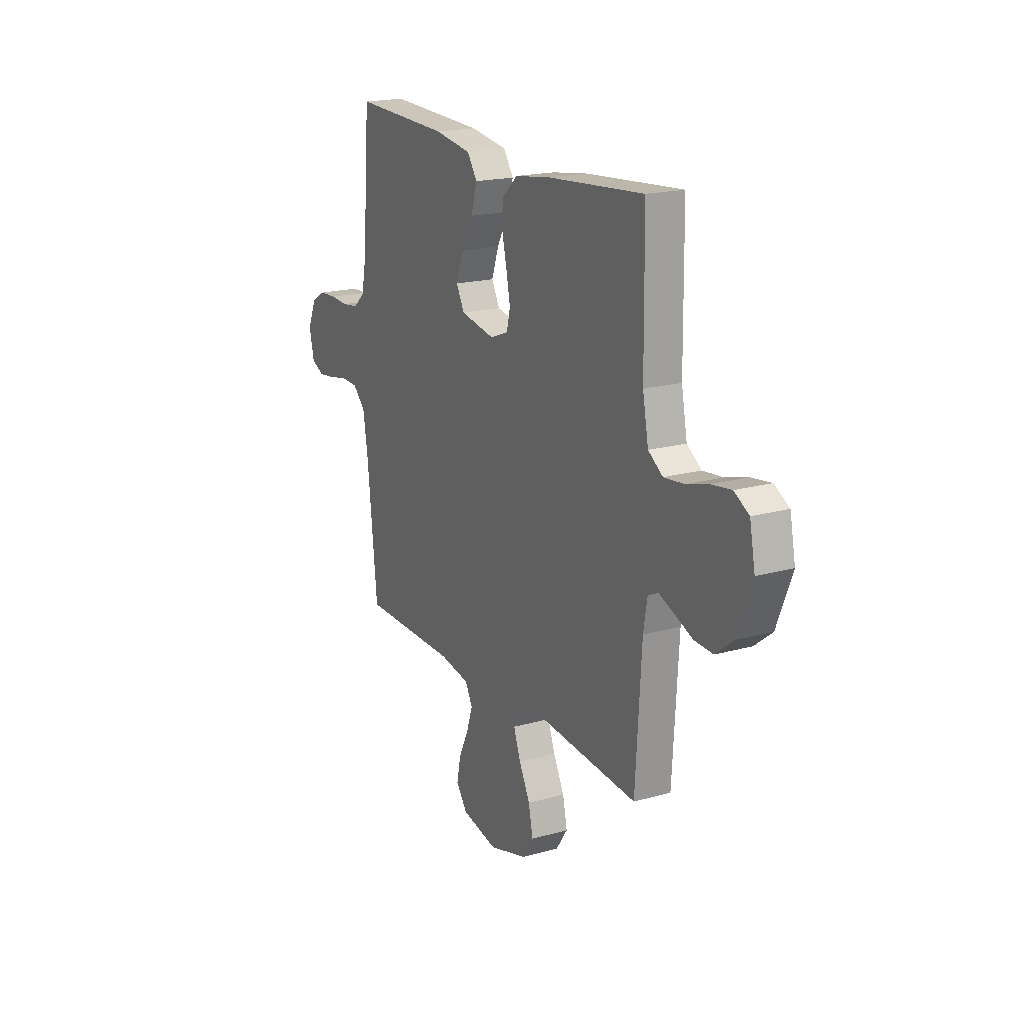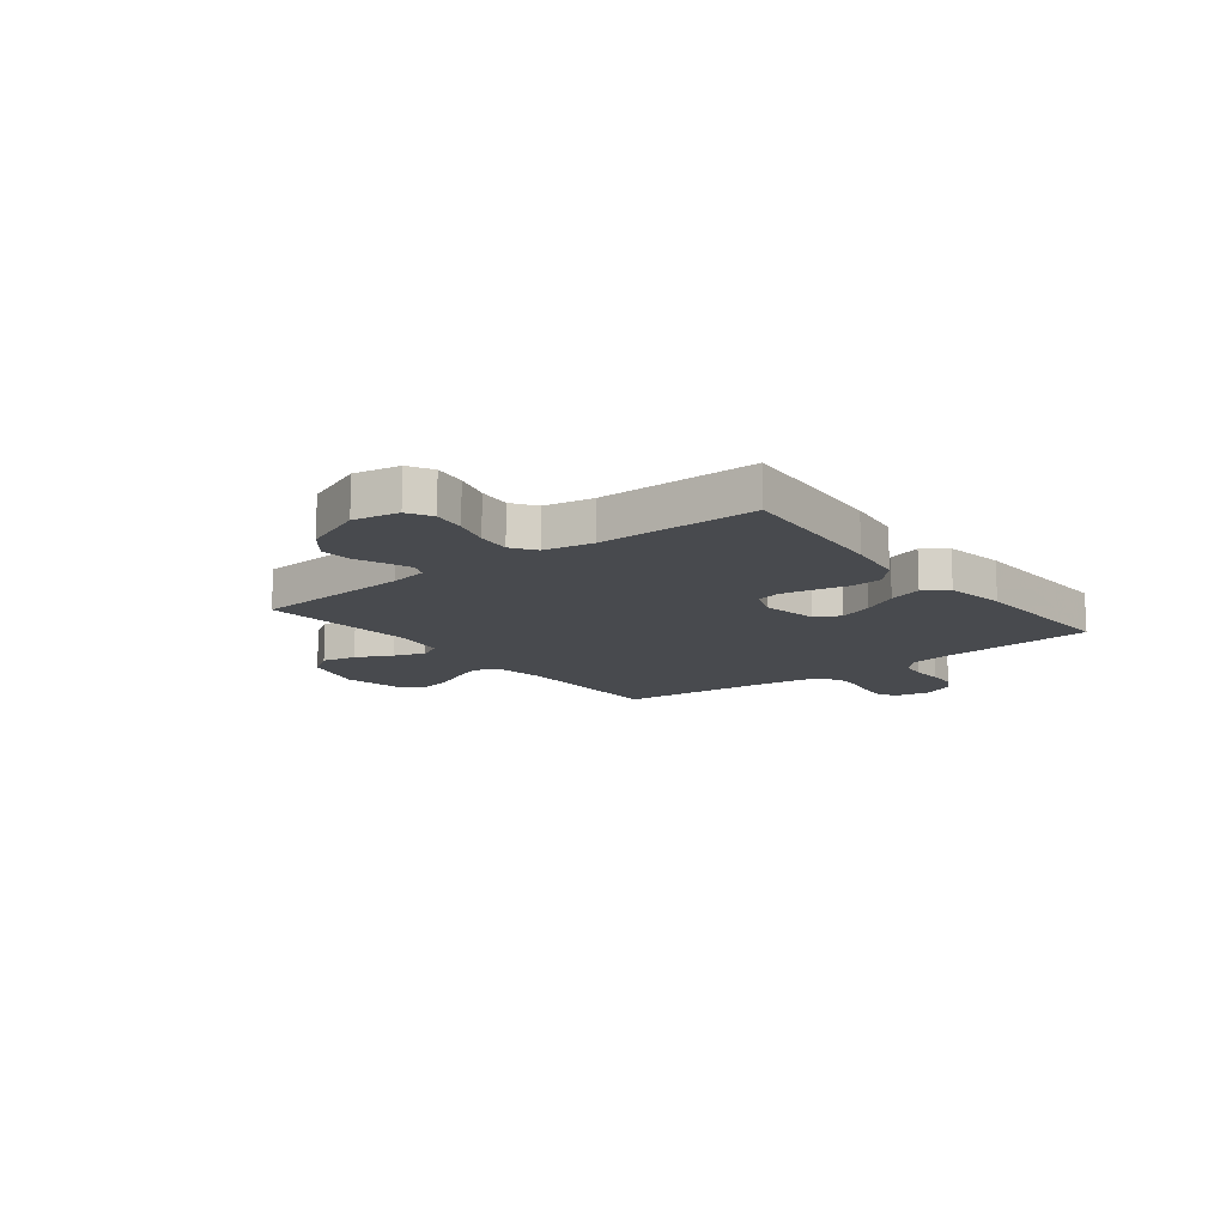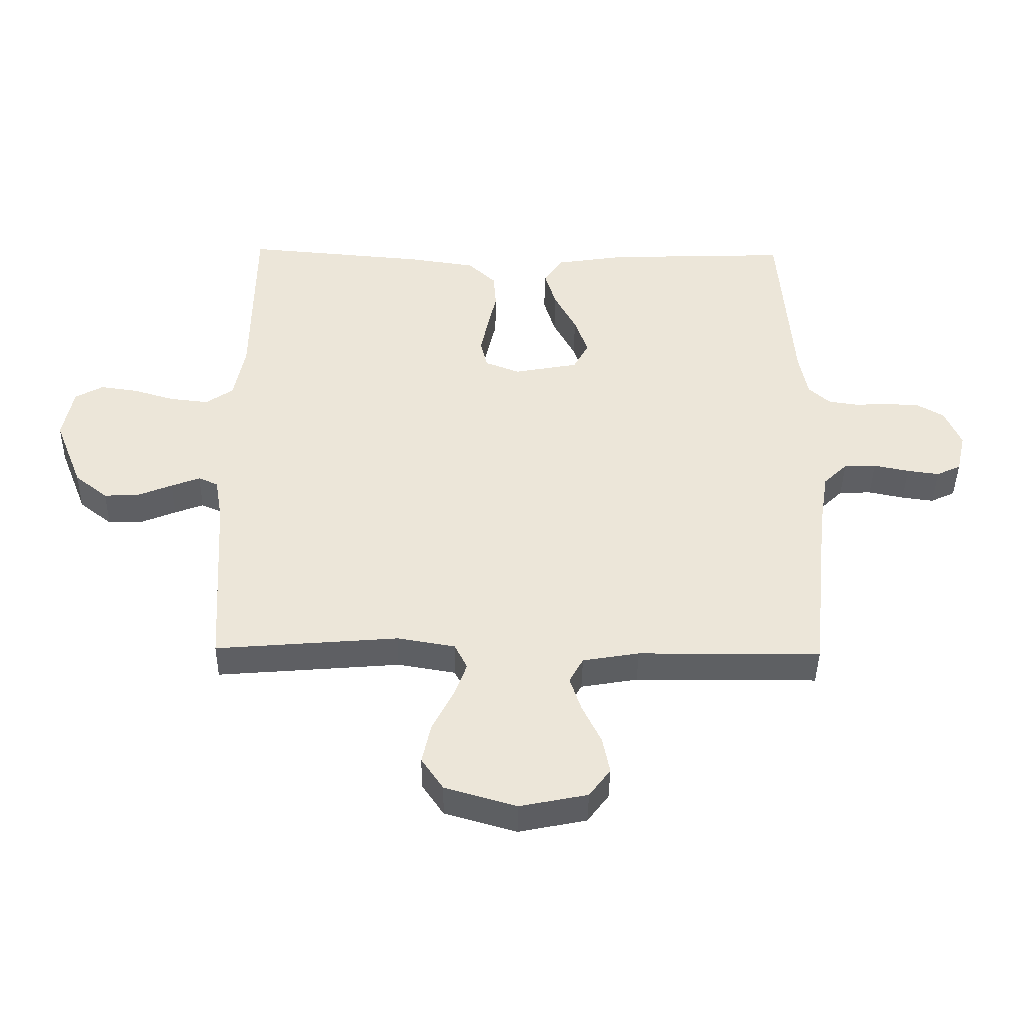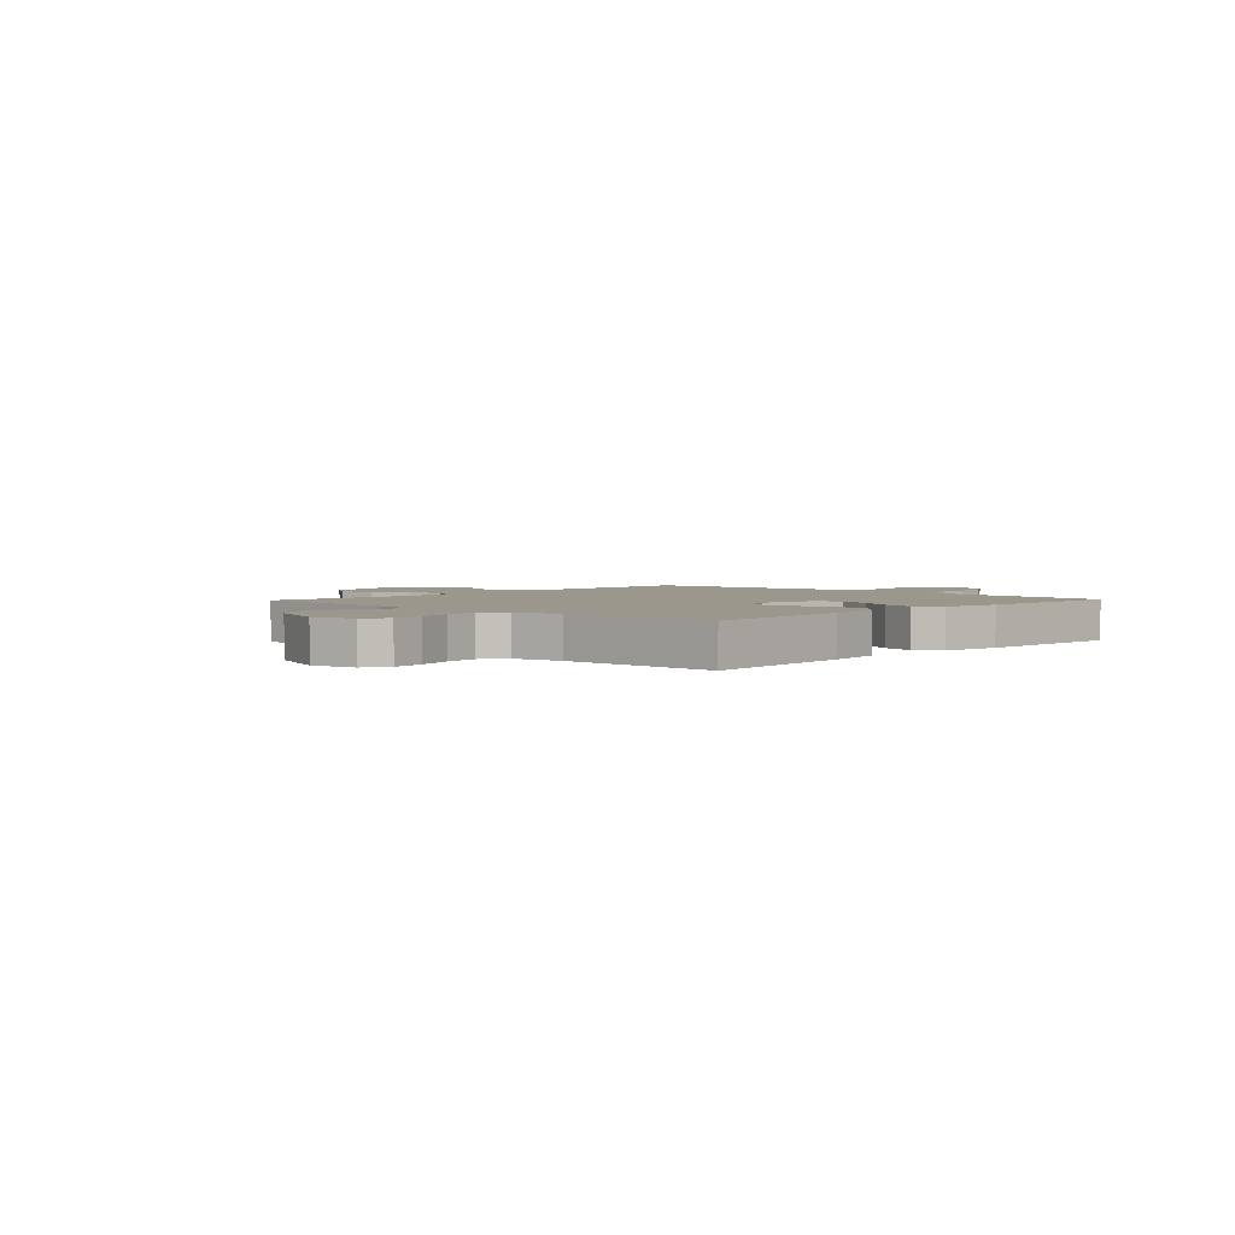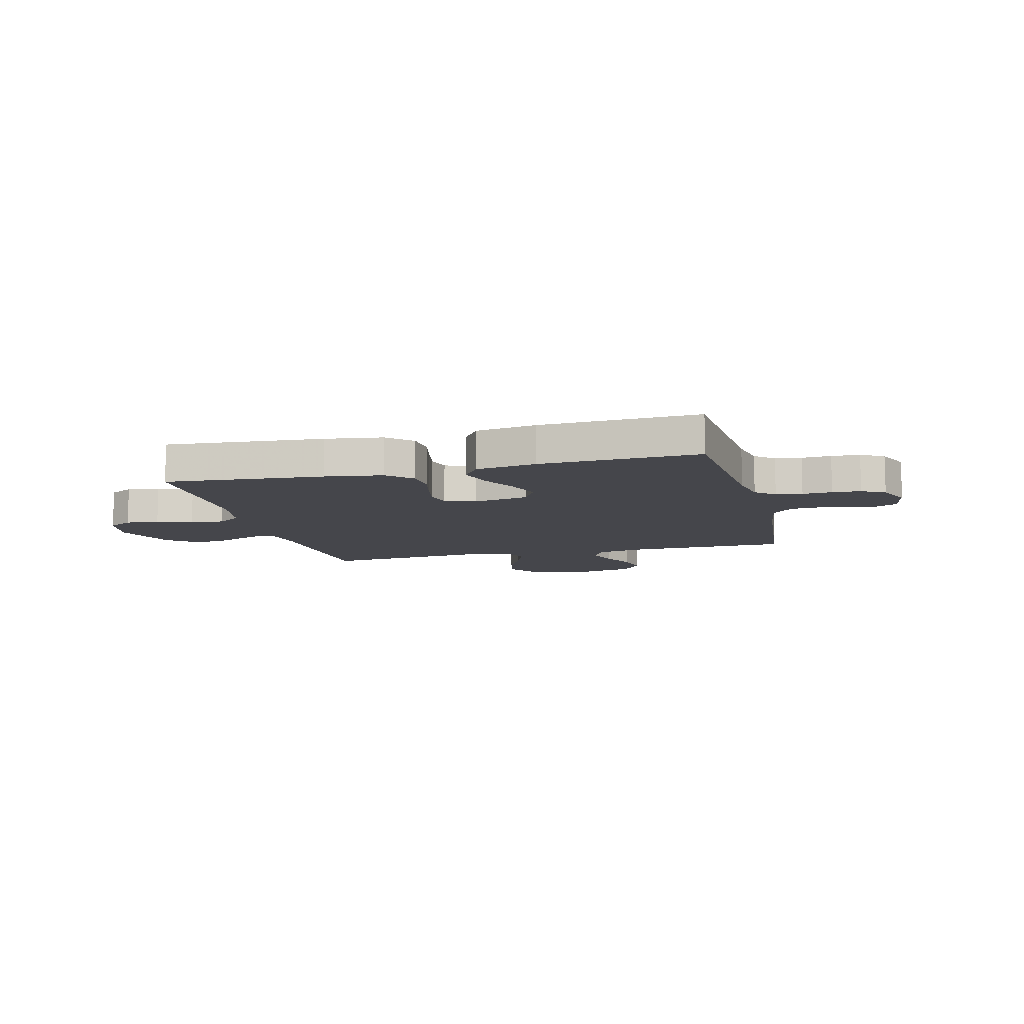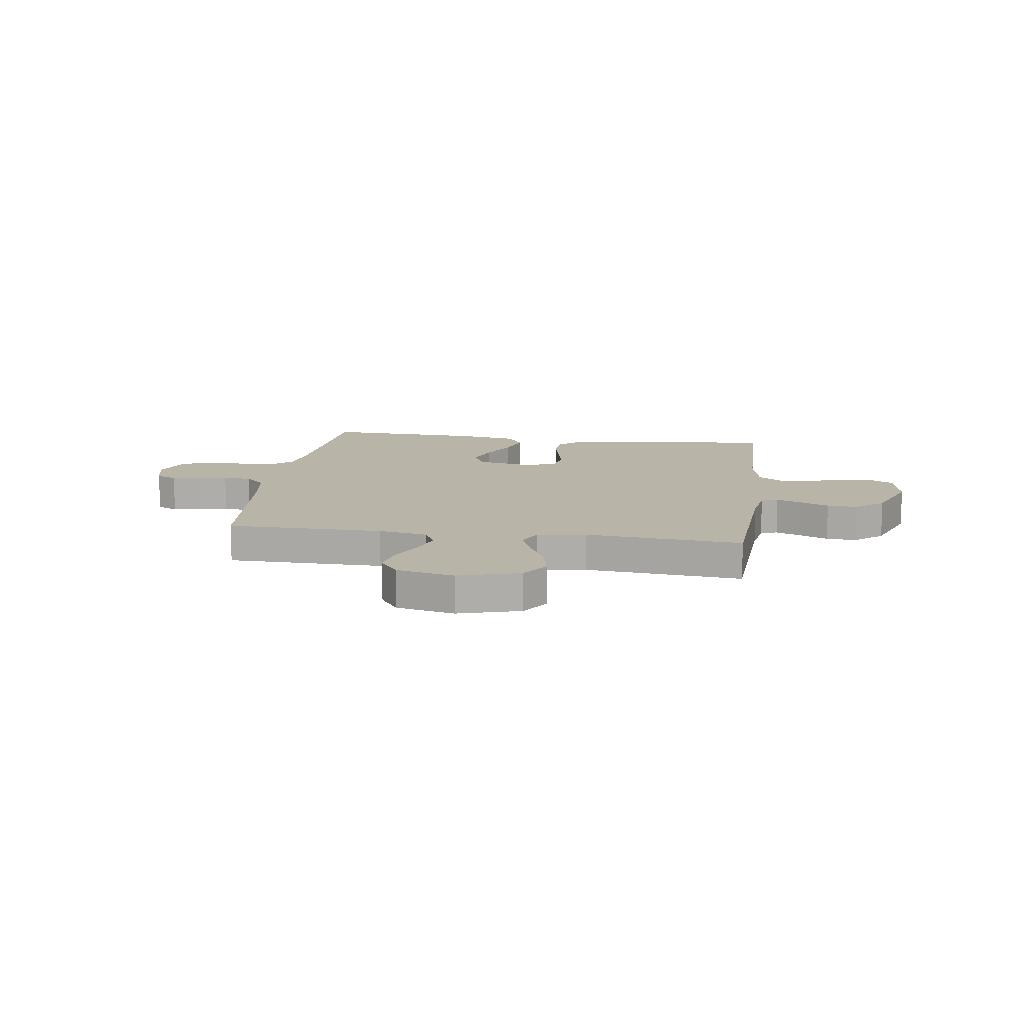
<metadata>
{"format":"obj","ext":"obj","renderer":"f3d","projection":"perspective","resolution":1024,"background":"white","views":[{"elev":19.0,"azim":-117.9,"up":"+Z"},{"elev":-13.2,"azim":-51.9,"up":"+Y"},{"elev":-42.5,"azim":-0.9,"up":"+Z"},{"elev":2.8,"azim":-46.7,"up":"+Y"},{"elev":-10.1,"azim":14.4,"up":"+Y"},{"elev":13.1,"azim":-171.9,"up":"+Y"}]}
</metadata>
<code>
v 0.5 0.07 -0.5
v 0.2 0.07 -0.502
v 0.107 0.07 -0.518
v 0.084 0.07 -0.56
v 0.103 0.07 -0.617
v 0.134 0.07 -0.681
v 0.146 0.07 -0.741
v 0.111 0.07 -0.788
v 0 0.07 -0.811
v -0.118 0.07 -0.777
v -0.154 0.07 -0.724
v -0.14 0.07 -0.659
v -0.106 0.07 -0.592
v -0.084 0.07 -0.533
v -0.105 0.07 -0.491
v -0.2 0.07 -0.475
v -0.5 0.07 -0.5
v -0.518 0.07 -0.2
v -0.53 0.07 -0.129
v -0.562 0.07 -0.115
v -0.609 0.07 -0.133
v -0.665 0.07 -0.156
v -0.723 0.07 -0.159
v -0.777 0.07 -0.116
v -0.823 0.07 0
v -0.806 0.07 0.086
v -0.76 0.07 0.112
v -0.698 0.07 0.103
v -0.63 0.07 0.083
v -0.567 0.07 0.076
v -0.522 0.07 0.107
v -0.504 0.07 0.2
v -0.5 0.07 0.5
v -0.2 0.07 0.475
v -0.091 0.07 0.459
v -0.045 0.07 0.416
v -0.041 0.07 0.358
v -0.056 0.07 0.293
v -0.068 0.07 0.233
v -0.057 0.07 0.187
v 0 0.07 0.165
v 0.106 0.07 0.185
v 0.131 0.07 0.232
v 0.109 0.07 0.295
v 0.073 0.07 0.363
v 0.054 0.07 0.426
v 0.085 0.07 0.471
v 0.2 0.07 0.489
v 0.5 0.07 0.5
v 0.523 0.07 0.2
v 0.537 0.07 0.127
v 0.573 0.07 0.095
v 0.623 0.07 0.088
v 0.679 0.07 0.091
v 0.733 0.07 0.088
v 0.777 0.07 0.063
v 0.804 0.07 0
v 0.789 0.07 -0.066
v 0.749 0.07 -0.085
v 0.696 0.07 -0.078
v 0.638 0.07 -0.066
v 0.585 0.07 -0.068
v 0.546 0.07 -0.106
v 0.531 0.07 -0.2
v 0.5 0 -0.5
v 0.2 0 -0.502
v 0.107 0 -0.518
v 0.084 0 -0.56
v 0.103 0 -0.617
v 0.134 0 -0.681
v 0.146 0 -0.741
v 0.111 0 -0.788
v 0 0 -0.811
v -0.118 0 -0.777
v -0.154 0 -0.724
v -0.14 0 -0.659
v -0.106 0 -0.592
v -0.084 0 -0.533
v -0.105 0 -0.491
v -0.2 0 -0.475
v -0.5 0 -0.5
v -0.518 0 -0.2
v -0.53 0 -0.129
v -0.562 0 -0.115
v -0.609 0 -0.133
v -0.665 0 -0.156
v -0.723 0 -0.159
v -0.777 0 -0.116
v -0.823 0 0
v -0.806 0 0.086
v -0.76 0 0.112
v -0.698 0 0.103
v -0.63 0 0.083
v -0.567 0 0.076
v -0.522 0 0.107
v -0.504 0 0.2
v -0.5 0 0.5
v -0.2 0 0.475
v -0.091 0 0.459
v -0.045 0 0.416
v -0.041 0 0.358
v -0.056 0 0.293
v -0.068 0 0.233
v -0.057 0 0.187
v 0 0 0.165
v 0.106 0 0.185
v 0.131 0 0.232
v 0.109 0 0.295
v 0.073 0 0.363
v 0.054 0 0.426
v 0.085 0 0.471
v 0.2 0 0.489
v 0.5 0 0.5
v 0.523 0 0.2
v 0.537 0 0.127
v 0.573 0 0.095
v 0.623 0 0.088
v 0.679 0 0.091
v 0.733 0 0.088
v 0.777 0 0.063
v 0.804 0 0
v 0.789 0 -0.066
v 0.749 0 -0.085
v 0.696 0 -0.078
v 0.638 0 -0.066
v 0.585 0 -0.068
v 0.546 0 -0.106
v 0.531 0 -0.2
f 58 59 60 61
f 56 57 58 61
f 56 61 62
f 53 54 55 56
f 52 53 56 62
f 51 52 62 63
f 47 48 49 50
f 44 45 46 47
f 43 44 47 50
f 42 43 50 51
f 35 36 37 38
f 35 38 39
f 32 33 34 35
f 31 32 35 39
f 30 31 39 40
f 26 27 28 29
f 26 29 30
f 25 26 30
f 21 22 23 24
f 20 21 24 25
f 19 20 25 30
f 16 17 18
f 15 16 18 19
f 10 11 12 13
f 10 13 14
f 9 10 14
f 8 9 14
f 5 6 7 8
f 4 5 8 14
f 3 4 14 15
f 64 1 2
f 41 42 51 63
f 40 41 63 64
f 19 30 40 64
f 15 19 64
f 2 3 15 64
f 125 124 123 122
f 125 122 121 120
f 126 125 120
f 120 119 118 117
f 126 120 117 116
f 127 126 116 115
f 114 113 112 111
f 111 110 109 108
f 114 111 108 107
f 115 114 107 106
f 102 101 100 99
f 103 102 99
f 99 98 97 96
f 103 99 96 95
f 104 103 95 94
f 93 92 91 90
f 94 93 90
f 94 90 89
f 88 87 86 85
f 89 88 85 84
f 94 89 84 83
f 82 81 80
f 83 82 80 79
f 77 76 75 74
f 78 77 74
f 78 74 73
f 78 73 72
f 72 71 70 69
f 78 72 69 68
f 79 78 68 67
f 66 65 128
f 127 115 106 105
f 128 127 105 104
f 128 104 94 83
f 128 83 79
f 128 79 67 66
f 1 65 66 2
f 2 66 67 3
f 3 67 68 4
f 4 68 69 5
f 5 69 70 6
f 6 70 71 7
f 7 71 72 8
f 8 72 73 9
f 9 73 74 10
f 10 74 75 11
f 11 75 76 12
f 12 76 77 13
f 13 77 78 14
f 14 78 79 15
f 15 79 80 16
f 16 80 81 17
f 17 81 82 18
f 18 82 83 19
f 19 83 84 20
f 20 84 85 21
f 21 85 86 22
f 22 86 87 23
f 23 87 88 24
f 24 88 89 25
f 25 89 90 26
f 26 90 91 27
f 27 91 92 28
f 28 92 93 29
f 29 93 94 30
f 30 94 95 31
f 31 95 96 32
f 32 96 97 33
f 33 97 98 34
f 34 98 99 35
f 35 99 100 36
f 36 100 101 37
f 37 101 102 38
f 38 102 103 39
f 39 103 104 40
f 40 104 105 41
f 41 105 106 42
f 42 106 107 43
f 43 107 108 44
f 44 108 109 45
f 45 109 110 46
f 46 110 111 47
f 47 111 112 48
f 48 112 113 49
f 49 113 114 50
f 50 114 115 51
f 51 115 116 52
f 52 116 117 53
f 53 117 118 54
f 54 118 119 55
f 55 119 120 56
f 56 120 121 57
f 57 121 122 58
f 58 122 123 59
f 59 123 124 60
f 60 124 125 61
f 61 125 126 62
f 62 126 127 63
f 63 127 128 64
f 64 128 65 1

</code>
